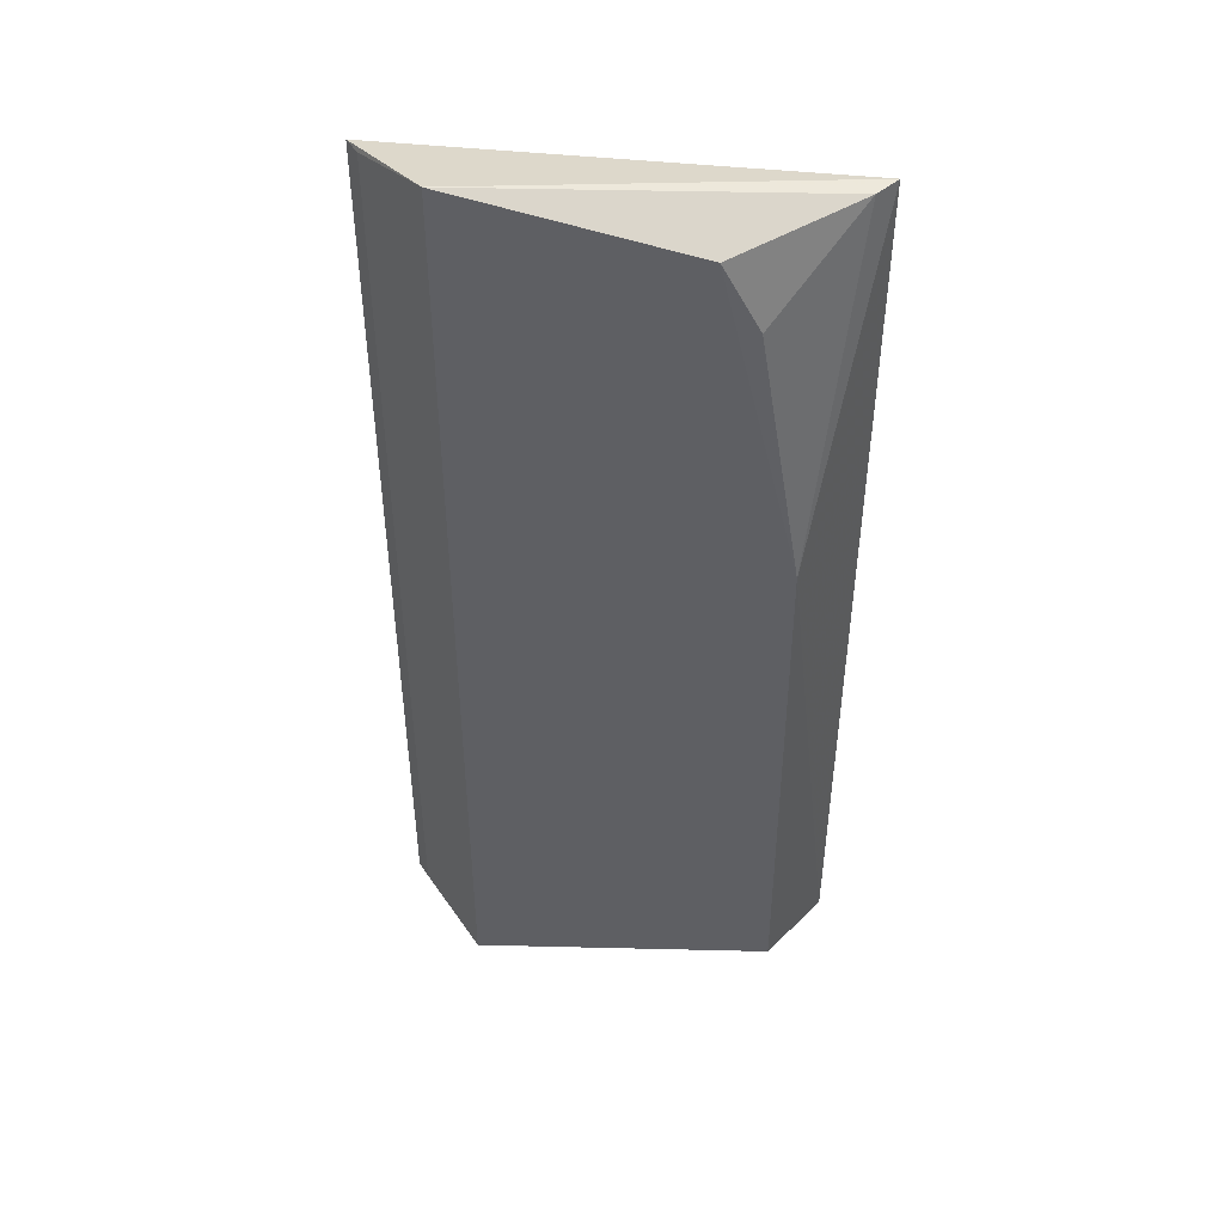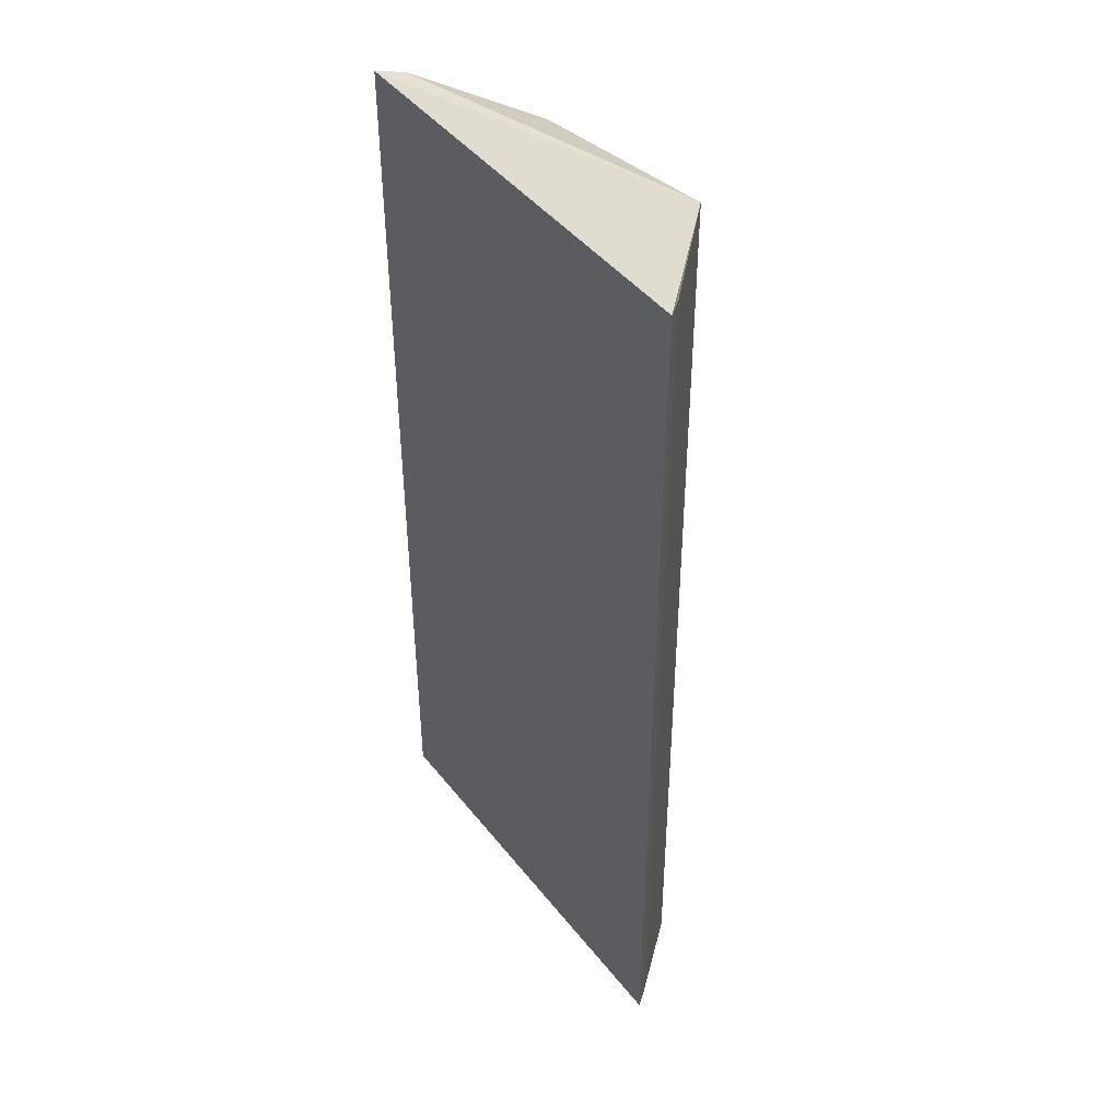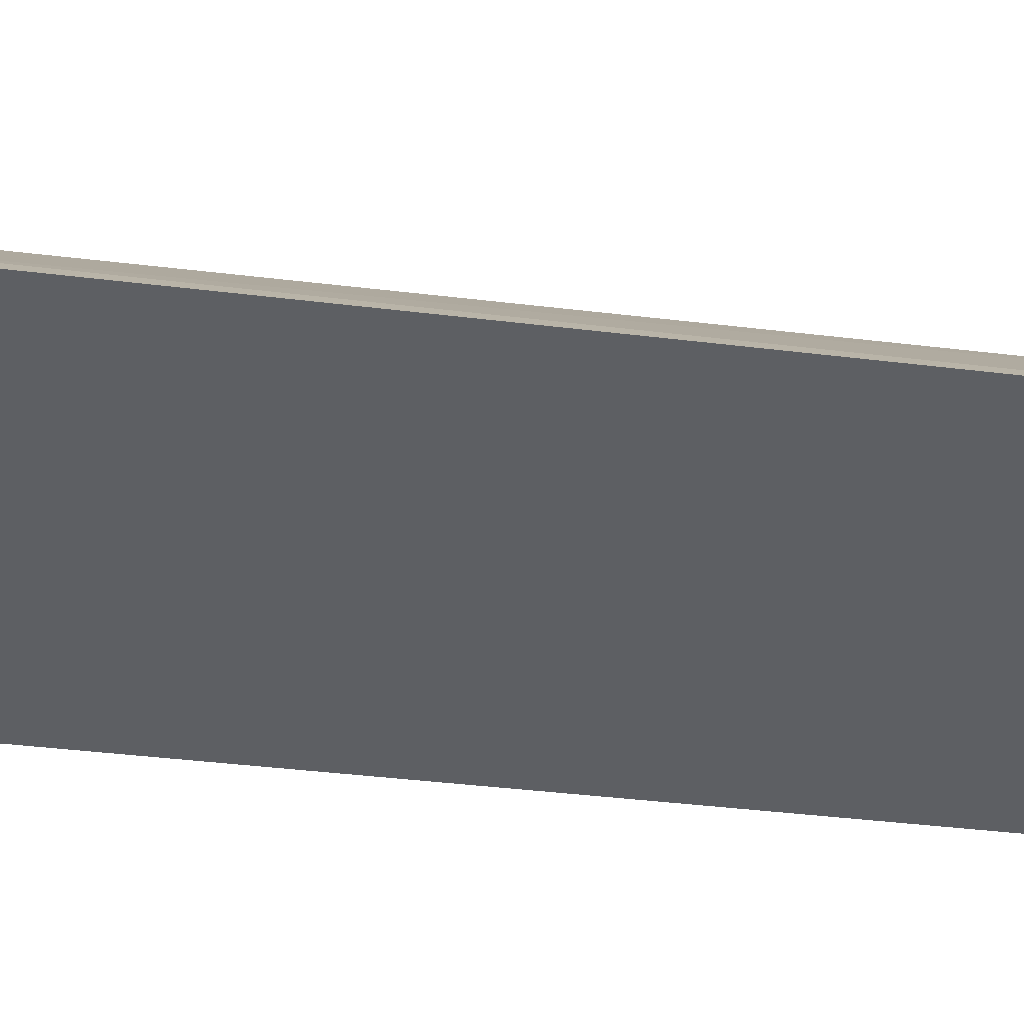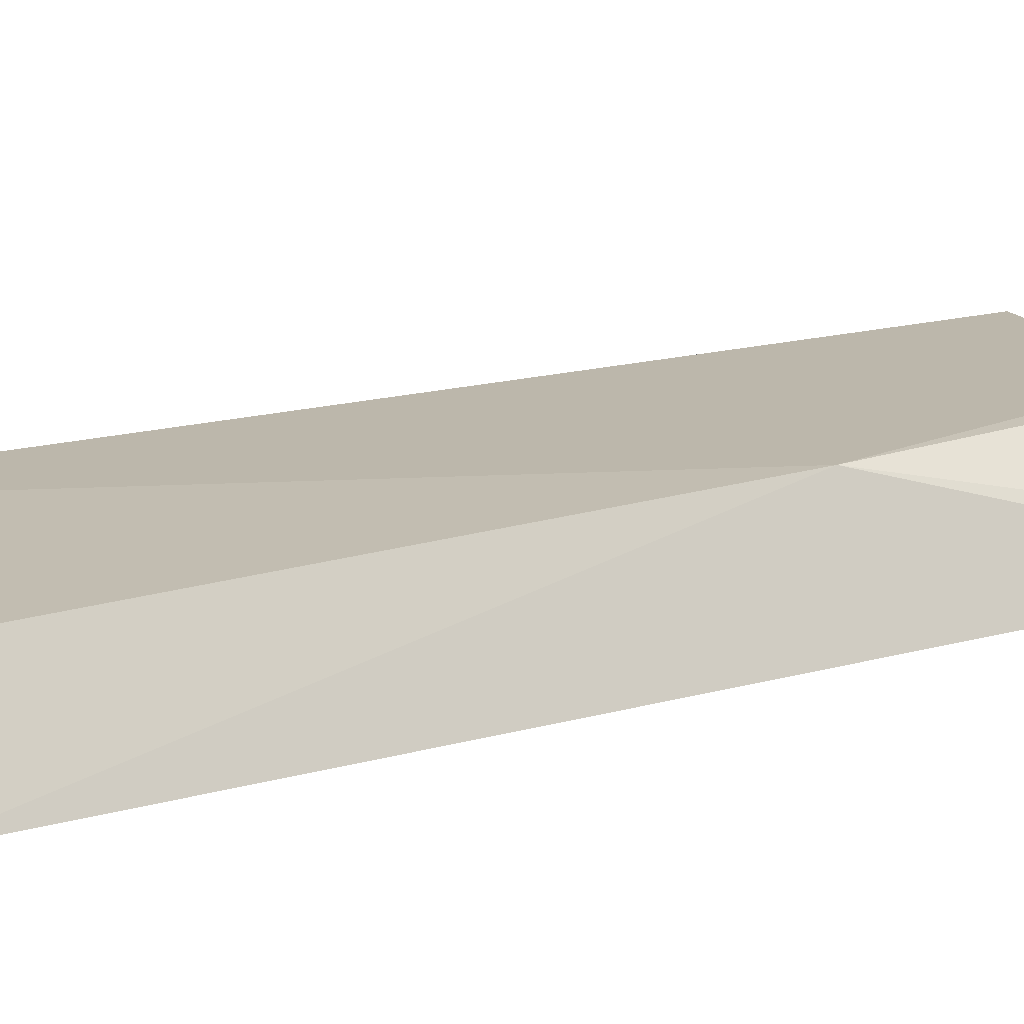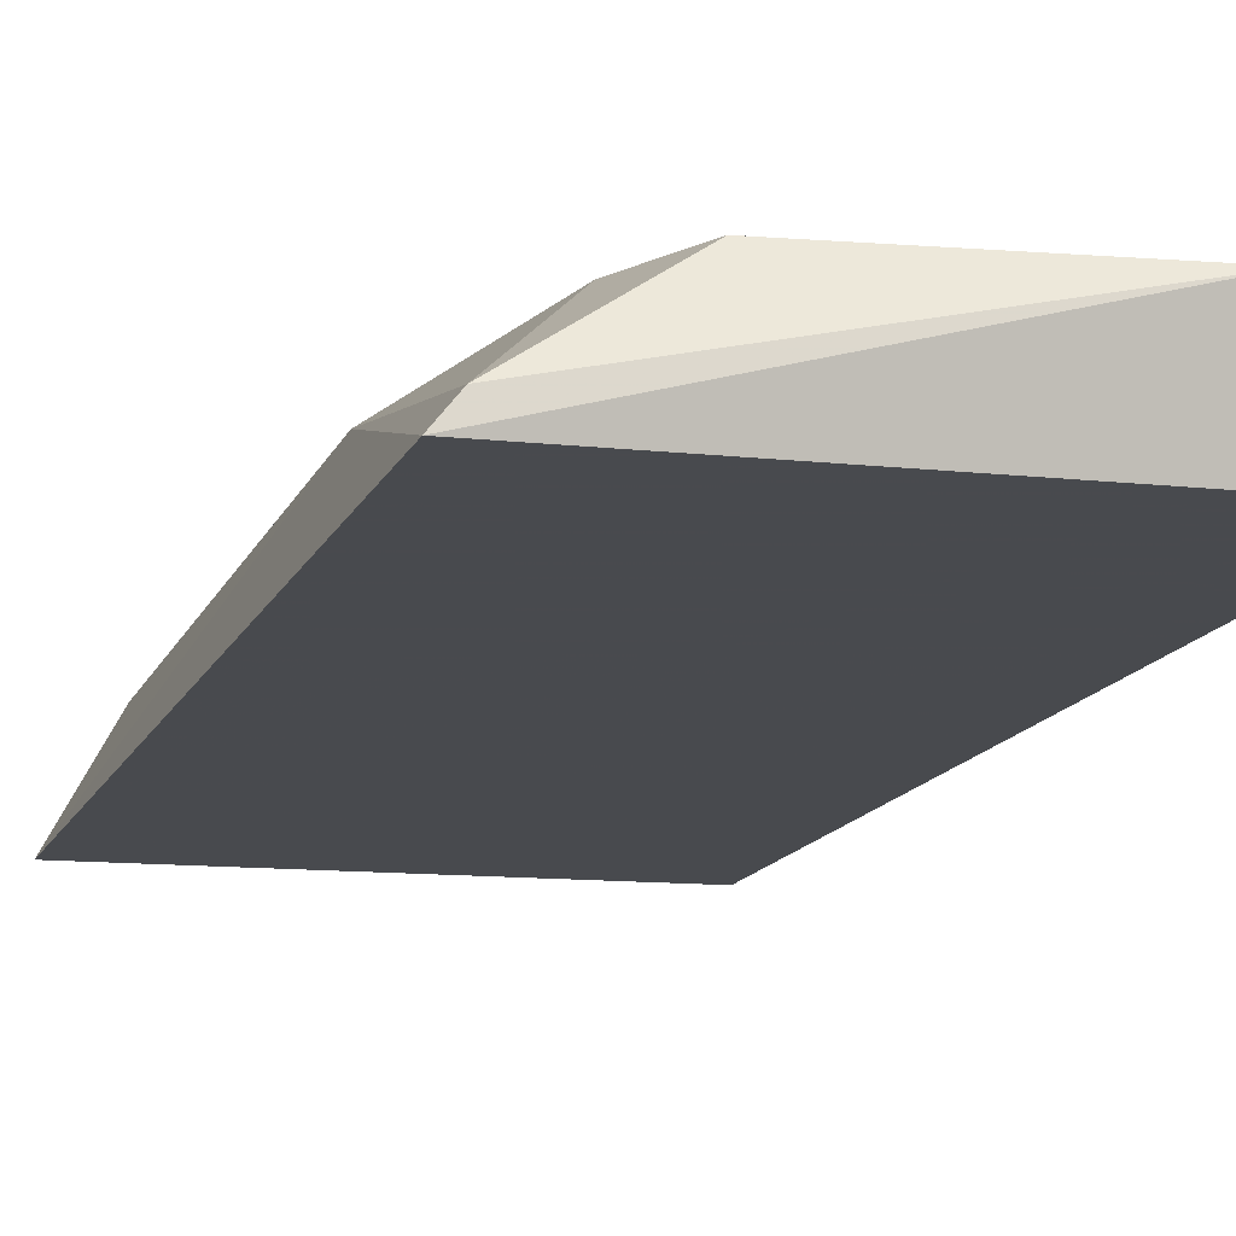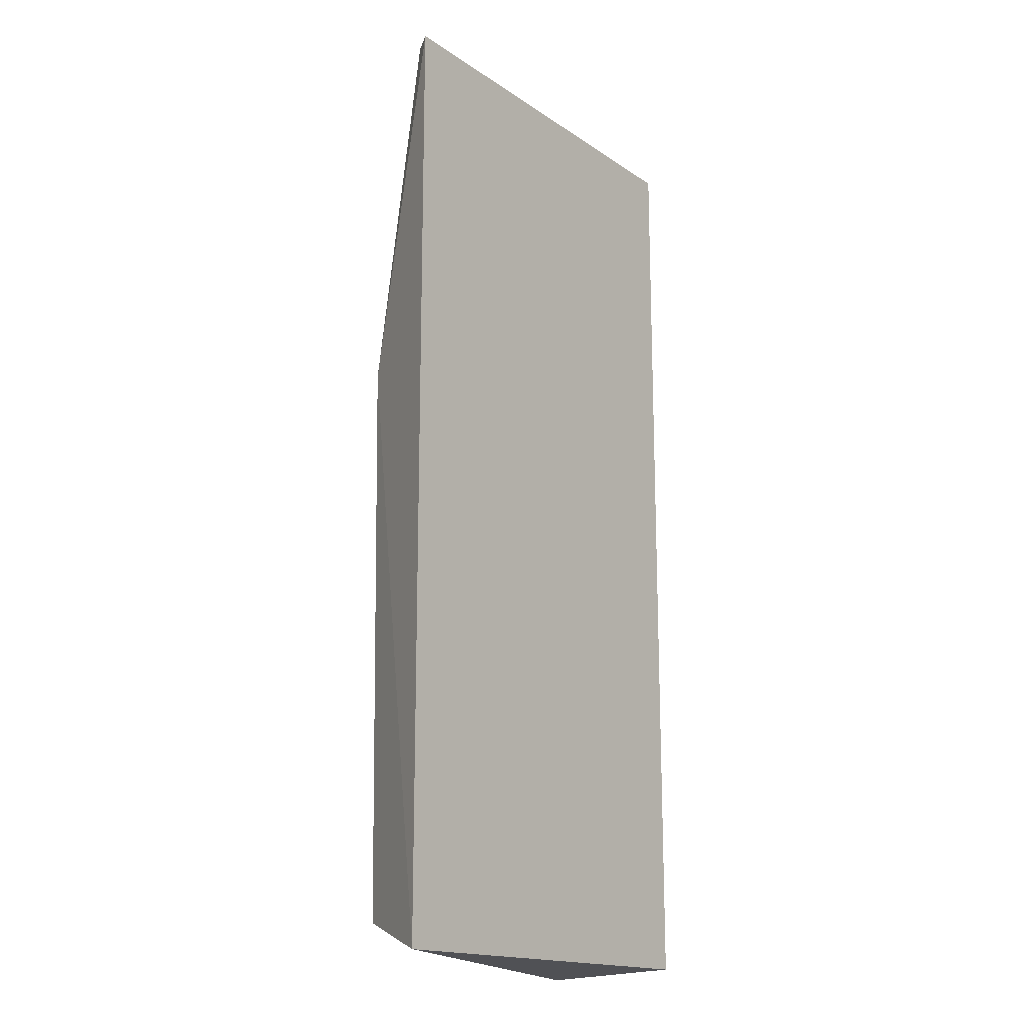
<metadata>
{"format":"obj","ext":"obj","renderer":"f3d","projection":"perspective","resolution":1024,"background":"white","views":[{"elev":46.9,"azim":7.7,"up":"+Y"},{"elev":44.5,"azim":-124.6,"up":"+Y"},{"elev":-39.2,"azim":-98.8,"up":"+Z"},{"elev":15.9,"azim":59.1,"up":"+Z"},{"elev":-13.6,"azim":163.3,"up":"+Z"},{"elev":-16.5,"azim":127.6,"up":"+Y"}]}
</metadata>
<code>
v 0.05203 -0.007576 0.06652
v 0.03956 0.0002495 0.09021
v -0.05956 -0.007576 0.0682
v -0.03926 0.2413 0.09052
v 0.05203 0.2348 0.06652
v -0.03916 -0.0106 0.09114
v 0.03892 0.1462 0.09296
v -0.05957 0.2348 0.0682
v 0.01896 0.2302 0.09189
v -0.05639 0.2348 0.07217
v 0.02804 0.2132 0.09167
v 0.04752 0.2348 0.07217
v -0.05639 -0.007576 0.07217
f 6 1 2
f 6 3 1
f 7 2 1
f 7 1 5
f 7 6 2
f 7 4 6
f 8 4 5
f 8 5 1
f 8 1 3
f 9 4 7
f 10 6 4
f 10 4 8
f 11 9 7
f 12 5 4
f 12 4 9
f 12 9 11
f 12 11 7
f 12 7 5
f 13 3 6
f 13 6 10
f 13 10 8
f 13 8 3

</code>
